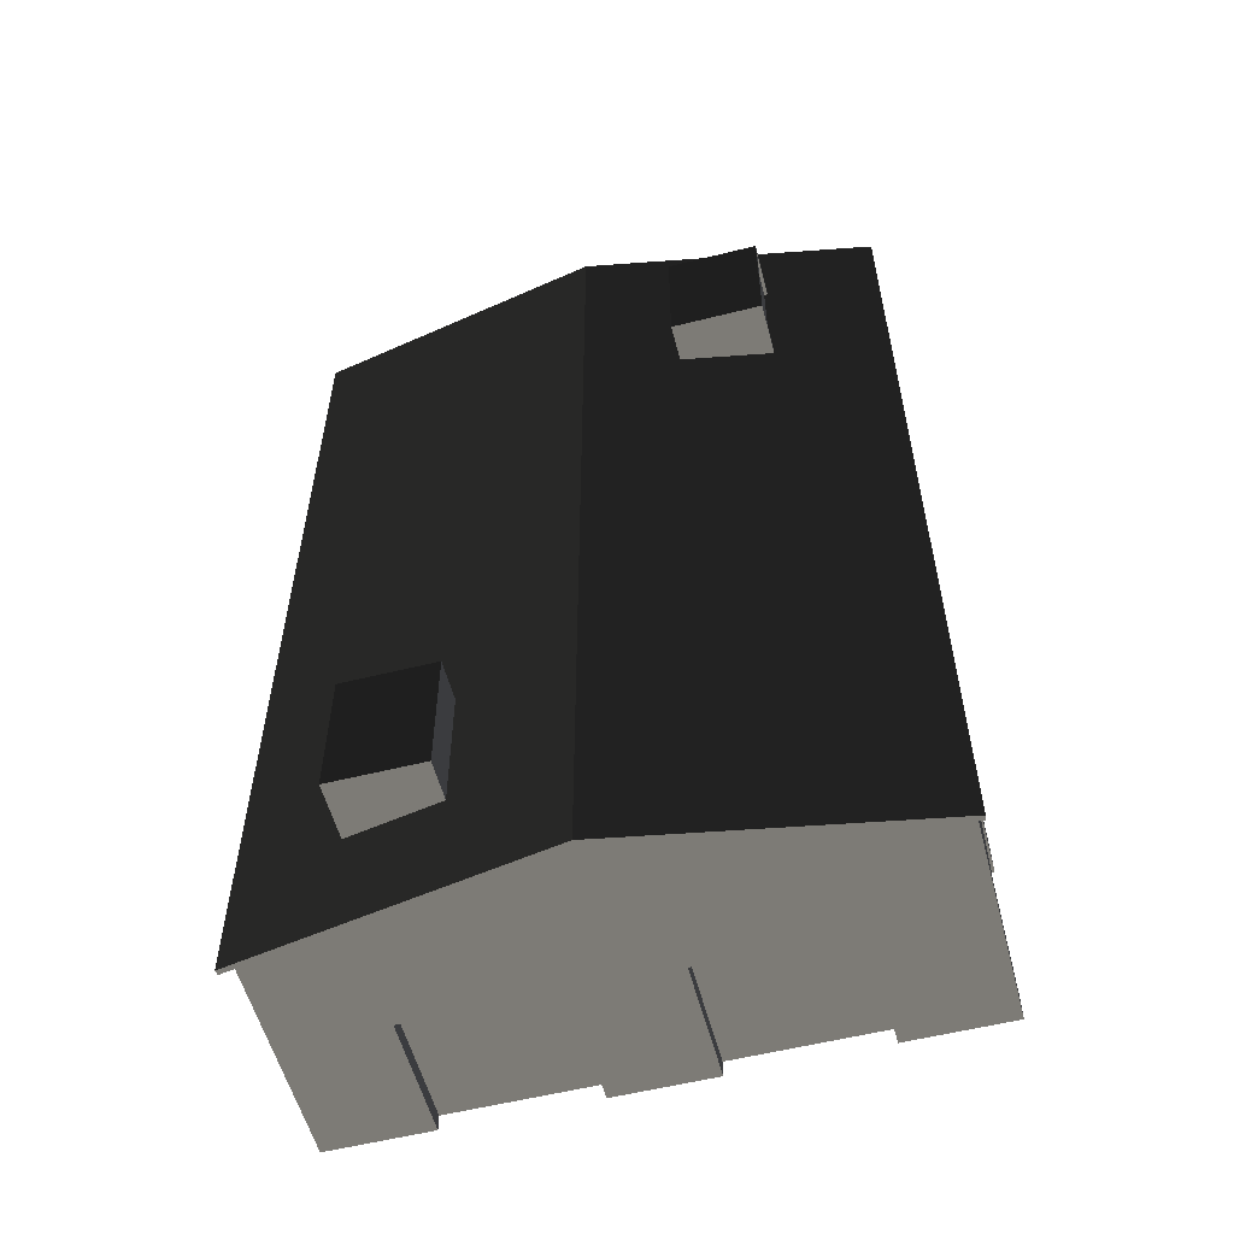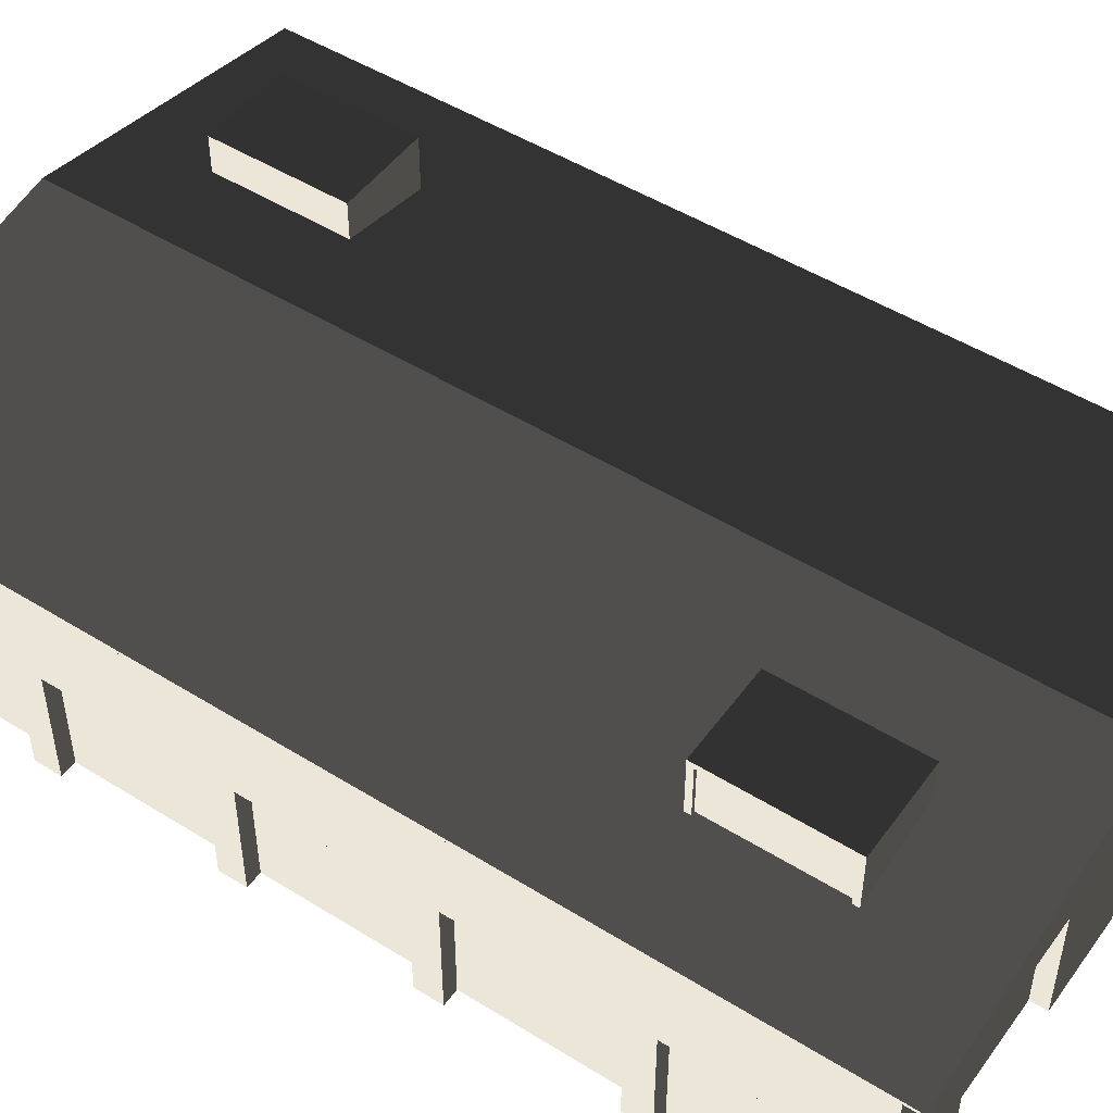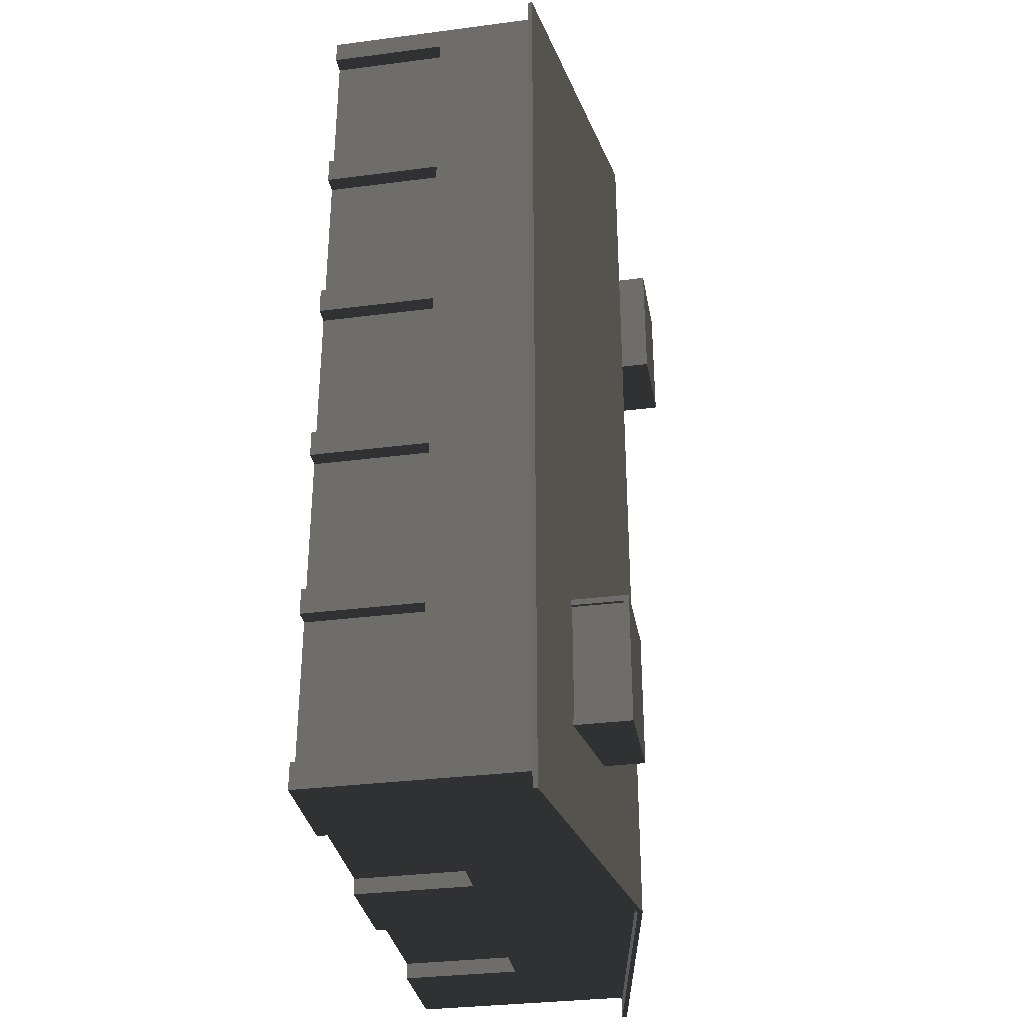
<metadata>
{"format":"obj","ext":"obj","renderer":"f3d","projection":"perspective","resolution":1024,"background":"white","views":[{"elev":-56.2,"azim":14.7,"up":"+Y"},{"elev":49.3,"azim":-55.4,"up":"+Z"},{"elev":-33.0,"azim":-79.9,"up":"+Y"}]}
</metadata>
<code>
v 0.968 -9.032 1.086e-06
v -0.9679 -9.032 2.396
v 0.968 -9.032 2.396
v -0.9679 -9.032 1.319e-06
v 5.836 -1.265 -5.278e-07
v 5.836 -1.806 2.396
v 5.836 -1.265 2.396
v 5.836 -1.806 -4.556e-07
v -0.968 9.511 -1.15e-06
v 0.9679 9.511 2.396
v -0.968 9.511 2.396
v 0.9679 9.511 -1.383e-06
v -5.508 -1.265 8.256e-07
v -5.508 1.806 2.396
v -5.508 -1.265 2.396
v -5.508 1.806 4.167e-07
v 5.836 5.961 -1.49e-06
v 5.836 5.419 2.396
v 5.836 5.961 2.396
v 5.836 5.419 -1.418e-06
v 5.836 2.348 -1.009e-06
v 5.836 1.806 2.396
v 5.836 2.348 2.396
v 5.836 1.806 -9.367e-07
v 5.836 -8.49 4.437
v 5.836 -5.419 2.396
v 5.836 -8.49 2.396
v 5.836 -5.419 4.437
v 5.836 -9.032 4.437
v 5.836 -9.032 2.396
v 5.836 -4.877 2.396
v 5.836 -4.877 4.437
v 5.836 -1.806 2.396
v 5.836 -1.806 4.437
v 5.836 -1.265 4.437
v 5.836 -1.265 2.396
v 5.836 1.806 4.437
v 5.836 1.806 2.396
v 5.836 2.348 4.437
v 5.836 2.348 2.396
v 5.836 5.419 4.437
v 5.836 5.419 2.396
v 5.836 5.961 4.437
v 5.836 5.961 2.396
v 5.836 9.032 4.437
v 5.836 9.032 2.396
v 5.836 9.511 4.437
v 5.836 9.511 2.396
v -5.508 -8.49 1.788e-06
v -5.508 -5.419 2.396
v -5.508 -8.49 2.396
v -5.508 -5.419 1.379e-06
v -5.508 -4.877 1.307e-06
v -5.508 -1.806 2.396
v -5.508 -4.877 2.396
v -5.508 -1.806 8.978e-07
v -5.836 5.961 4.437
v -5.836 5.419 2.396
v -5.836 5.961 2.396
v -5.836 5.419 4.437
v -5.836 2.348 2.396
v -5.836 2.348 4.437
v -5.836 1.806 2.396
v -5.836 1.806 4.437
v -5.836 9.032 4.437
v -5.836 9.032 2.396
v -5.836 -1.265 4.437
v -5.836 -1.265 2.396
v -5.836 -1.806 4.437
v -5.836 -1.806 2.396
v -5.836 -4.877 4.437
v -5.836 -4.877 2.396
v -5.836 -5.419 4.437
v -5.836 -5.419 2.396
v -5.836 -8.49 4.437
v -5.836 -8.49 2.396
v -5.836 -9.032 4.437
v -5.836 -9.032 2.396
v -5.836 9.511 2.396
v -5.836 9.511 4.437
v -5.836 -9.032 1.899e-06
v -5.836 -8.49 2.396
v -5.836 -9.032 2.396
v -5.836 -8.49 1.827e-06
v -5.836 -5.419 1.418e-06
v -5.836 -4.877 2.396
v -5.836 -5.419 2.396
v -5.836 -4.877 1.346e-06
v 5.508 1.806 -8.978e-07
v 5.508 -1.265 2.396
v 5.508 1.806 2.396
v 5.508 -1.265 -4.889e-07
v -5.836 -1.806 9.367e-07
v -5.836 -1.265 2.396
v -5.836 -1.806 2.396
v -5.836 -1.265 8.646e-07
v 5.508 5.419 -1.379e-06
v 5.508 2.348 2.396
v 5.508 5.419 2.396
v 5.508 2.348 -9.7e-07
v 5.508 9.032 -1.86e-06
v 5.508 5.961 2.396
v 5.508 9.032 2.396
v 5.508 5.961 -1.451e-06
v -5.836 9.032 2.396
v -5.836 9.511 -5.703e-07
v -5.836 9.511 2.396
v -5.836 9.032 -5.066e-07
v 3.816 -8.704 7.05e-07
v 0.968 -8.704 2.396
v 3.816 -8.704 2.396
v 0.968 -8.704 1.042e-06
v -3.816 -9.032 4.437
v -0.9679 -9.032 2.396
v -3.816 -9.032 2.396
v -0.9679 -9.032 4.437
v -5.836 -9.032 4.437
v -5.836 -9.032 2.396
v 0.968 -9.032 4.437
v 0.968 -9.032 2.396
v 3.816 -9.032 4.437
v 3.816 -9.032 2.396
v 5.836 -9.032 4.437
v 5.836 -9.032 2.396
v -3.816 9.183 -7.687e-07
v -0.968 9.183 2.396
v -3.816 9.183 2.396
v -0.968 9.183 -1.106e-06
v 3.816 9.511 4.437
v 0.9679 9.511 2.396
v 3.816 9.511 2.396
v 0.9679 9.511 4.437
v 5.836 9.511 4.437
v 5.836 9.511 2.396
v -0.968 9.511 4.437
v -0.968 9.511 2.396
v -3.816 9.511 4.437
v -3.816 9.511 2.396
v -5.836 9.511 4.437
v -5.836 9.511 2.396
v 5.836 -9.032 5.066e-07
v 3.816 -9.032 2.396
v 5.836 -9.032 2.396
v 3.816 -9.032 7.487e-07
v -5.836 9.511 -5.703e-07
v -3.816 9.511 2.396
v -5.836 9.511 2.396
v -3.816 9.511 -8.125e-07
v 5.508 -8.49 4.733e-07
v 5.508 -5.419 2.396
v 5.508 -5.419 6.438e-08
v 5.508 -8.49 2.396
v 5.508 -4.877 -7.785e-09
v 5.508 -1.806 2.396
v 5.508 -1.806 -4.167e-07
v 5.508 -4.877 2.396
v -5.836 5.961 -9.763e-08
v -5.836 5.419 2.396
v -5.836 5.419 -2.546e-08
v -5.836 5.961 2.396
v -5.836 2.348 3.835e-07
v -5.836 1.806 2.396
v -5.836 1.806 4.556e-07
v -5.836 2.348 2.396
v 5.836 -9.032 5.066e-07
v 5.836 -8.49 2.396
v 5.836 -8.49 4.344e-07
v 5.836 -9.032 2.396
v 5.836 -5.419 2.546e-08
v 5.836 -4.877 2.396
v 5.836 -4.877 -4.67e-08
v 5.836 -5.419 2.396
v -5.508 5.419 -6.438e-08
v -5.508 2.348 2.396
v -5.508 2.348 3.445e-07
v -5.508 5.419 2.396
v -5.508 9.032 -5.455e-07
v -5.508 5.961 2.396
v -5.508 5.961 -1.365e-07
v -5.508 9.032 2.396
v 5.836 9.032 -1.899e-06
v 5.836 9.511 2.396
v 5.836 9.511 -1.963e-06
v 5.836 9.032 2.396
v -3.816 -8.704 1.613e-06
v -0.9679 -8.704 2.396
v -0.9679 -8.704 1.276e-06
v -3.816 -8.704 2.396
v 3.816 9.183 -1.677e-06
v 0.9679 9.183 2.396
v 0.9679 9.183 -1.34e-06
v 3.816 9.183 2.396
v 5.836 9.511 -1.963e-06
v 3.816 9.511 2.396
v 3.816 9.511 -1.721e-06
v 5.836 9.511 2.396
v -5.836 -9.032 1.899e-06
v -3.816 -9.032 2.396
v -3.816 -9.032 1.657e-06
v -5.836 -9.032 2.396
v -5.836 -1.265 8.646e-07
v -5.508 -1.265 2.396
v -5.836 -1.265 2.396
v -5.508 -1.265 8.256e-07
v -5.836 -1.265 2.396
v -5.508 1.806 2.396
v -5.836 1.806 2.396
v -5.508 -1.265 2.396
v -5.836 1.806 2.396
v -5.508 1.806 4.167e-07
v -5.836 1.806 4.556e-07
v -5.508 1.806 2.396
v -5.836 -5.419 2.396
v -5.508 -5.419 1.379e-06
v -5.836 -5.419 1.418e-06
v -5.508 -5.419 2.396
v -5.836 -8.49 1.827e-06
v -5.508 -8.49 2.396
v -5.836 -8.49 2.396
v -5.508 -8.49 1.788e-06
v -5.836 -8.49 2.396
v -5.508 -5.419 2.396
v -5.836 -5.419 2.396
v -5.508 -8.49 2.396
v -5.836 -1.806 2.396
v -5.508 -1.806 8.978e-07
v -5.836 -1.806 9.367e-07
v -5.508 -1.806 2.396
v -5.836 -4.877 1.346e-06
v -5.508 -4.877 2.396
v -5.836 -4.877 2.396
v -5.508 -4.877 1.307e-06
v -5.836 -4.877 2.396
v -5.508 -1.806 2.396
v -5.836 -1.806 2.396
v -5.508 -4.877 2.396
v 5.836 1.806 -9.367e-07
v 5.508 1.806 2.396
v 5.836 1.806 2.396
v 5.508 1.806 -8.978e-07
v 5.836 1.806 2.396
v 5.508 -1.265 2.396
v 5.836 -1.265 2.396
v 5.508 1.806 2.396
v 5.836 -1.265 2.396
v 5.508 -1.265 -4.889e-07
v 5.836 -1.265 -5.278e-07
v 5.508 -1.265 2.396
v 5.836 5.419 -1.418e-06
v 5.508 5.419 2.396
v 5.836 5.419 2.396
v 5.508 5.419 -1.379e-06
v 5.836 5.419 2.396
v 5.508 2.348 2.396
v 5.836 2.348 2.396
v 5.508 5.419 2.396
v 5.836 2.348 2.396
v 5.508 2.348 -9.7e-07
v 5.836 2.348 -1.009e-06
v 5.508 2.348 2.396
v 5.836 9.032 -1.899e-06
v 5.508 9.032 2.396
v 5.836 9.032 2.396
v 5.508 9.032 -1.86e-06
v 5.836 9.032 2.396
v 5.508 5.961 2.396
v 5.836 5.961 2.396
v 5.508 9.032 2.396
v 5.836 5.961 2.396
v 5.508 5.961 -1.451e-06
v 5.836 5.961 -1.49e-06
v 5.508 5.961 2.396
v 0.968 -9.032 2.396
v 0.968 -8.704 1.042e-06
v 0.968 -9.032 1.086e-06
v 0.968 -8.704 2.396
v 3.816 -9.032 7.487e-07
v 3.816 -8.704 2.396
v 3.816 -9.032 2.396
v 3.816 -8.704 7.05e-07
v 3.816 -9.032 2.396
v 0.968 -8.704 2.396
v 0.968 -9.032 2.396
v 3.816 -8.704 2.396
v -3.816 9.511 -8.125e-07
v -3.816 9.183 2.396
v -3.816 9.511 2.396
v -3.816 9.183 -7.687e-07
v -3.816 9.511 2.396
v -0.968 9.183 2.396
v -0.968 9.511 2.396
v -3.816 9.183 2.396
v -0.968 9.511 2.396
v -0.968 9.183 -1.106e-06
v -0.968 9.511 -1.15e-06
v -0.968 9.183 2.396
v 5.836 -5.419 2.546e-08
v 5.508 -5.419 2.396
v 5.836 -5.419 2.396
v 5.508 -5.419 6.438e-08
v 5.836 -5.419 2.396
v 5.508 -8.49 2.396
v 5.836 -8.49 2.396
v 5.508 -5.419 2.396
v 5.836 -8.49 2.396
v 5.508 -8.49 4.733e-07
v 5.836 -8.49 4.344e-07
v 5.508 -8.49 2.396
v 5.836 -1.806 -4.556e-07
v 5.508 -1.806 2.396
v 5.836 -1.806 2.396
v 5.508 -1.806 -4.167e-07
v 5.836 -1.806 2.396
v 5.508 -4.877 2.396
v 5.836 -4.877 2.396
v 5.508 -1.806 2.396
v 5.836 -4.877 2.396
v 5.508 -4.877 -7.785e-09
v 5.836 -4.877 -4.67e-08
v 5.508 -4.877 2.396
v -5.836 2.348 3.835e-07
v -5.508 2.348 2.396
v -5.836 2.348 2.396
v -5.508 2.348 3.445e-07
v -5.836 2.348 2.396
v -5.508 5.419 2.396
v -5.836 5.419 2.396
v -5.508 2.348 2.396
v -5.836 5.419 2.396
v -5.508 5.419 -6.438e-08
v -5.836 5.419 -2.546e-08
v -5.508 5.419 2.396
v -5.836 9.032 2.396
v -5.508 9.032 -5.455e-07
v -5.836 9.032 -5.066e-07
v -5.508 9.032 2.396
v -5.836 5.961 -9.763e-08
v -5.508 5.961 2.396
v -5.836 5.961 2.396
v -5.508 5.961 -1.365e-07
v -5.836 5.961 2.396
v -5.508 9.032 2.396
v -5.836 9.032 2.396
v -5.508 5.961 2.396
v -0.9679 -9.032 1.319e-06
v -0.9679 -8.704 2.396
v -0.9679 -9.032 2.396
v -0.9679 -8.704 1.276e-06
v -0.9679 -9.032 2.396
v -3.816 -8.704 2.396
v -3.816 -9.032 2.396
v -0.9679 -8.704 2.396
v -3.816 -9.032 2.396
v -3.816 -8.704 1.613e-06
v -3.816 -9.032 1.657e-06
v -3.816 -8.704 2.396
v 0.9679 9.511 -1.383e-06
v 0.9679 9.183 2.396
v 0.9679 9.511 2.396
v 0.9679 9.183 -1.34e-06
v 0.9679 9.511 2.396
v 3.816 9.183 2.396
v 3.816 9.511 2.396
v 0.9679 9.183 2.396
v 3.816 9.511 2.396
v 3.816 9.183 -1.677e-06
v 3.816 9.511 -1.721e-06
v 3.816 9.183 2.396
v -0.00823 -9.053 5.603
v 5.962 9.53 4.518
v 5.962 -9.053 4.518
v -0.008233 9.53 5.603
v 5.962 9.904 4.518
v -0.008233 9.904 5.603
v -0.00823 -9.426 5.603
v 5.962 -9.426 4.518
v -5.979 -9.053 4.518
v -0.008233 9.53 5.603
v -0.00823 -9.053 5.603
v -5.979 9.53 4.518
v -0.008233 9.904 5.603
v -5.979 9.904 4.518
v -5.979 -9.426 4.518
v -0.00823 -9.426 5.603
v 5.945 -9.053 4.423
v -5.961 9.53 4.423
v -5.961 -9.053 4.423
v 5.945 9.53 4.423
v -5.961 9.53 4.423
v 5.945 9.53 4.423
v -0.008233 9.53 5.506
v -5.961 -9.053 4.423
v -0.008228 -9.053 5.506
v 5.945 -9.053 4.423
v 5.945 9.904 4.423
v -0.008233 9.904 5.603
v -0.008233 9.904 5.506
v 5.962 9.904 4.518
v -5.979 9.904 4.518
v -5.961 9.904 4.423
v -5.961 9.53 4.423
v -5.979 -9.053 4.518
v -5.961 -9.053 4.423
v -5.979 9.53 4.518
v -5.979 9.904 4.518
v -5.961 9.904 4.423
v -5.961 -9.426 4.423
v -5.979 -9.426 4.518
v -5.961 -9.426 4.423
v -0.00823 -9.426 5.603
v -0.008228 -9.426 5.506
v 5.962 -9.426 4.518
v -0.00823 -9.426 5.603
v -5.961 -9.426 4.423
v -5.979 -9.426 4.518
v -0.008228 -9.426 5.506
v 5.962 -9.426 4.518
v 5.945 -9.426 4.423
v 5.945 -9.053 4.423
v 5.962 9.53 4.518
v 5.945 9.53 4.423
v 5.962 -9.053 4.518
v 5.945 9.904 4.423
v 5.962 9.904 4.518
v 5.962 -9.426 4.518
v 5.945 -9.426 4.423
v 5.945 9.53 4.423
v -0.008233 9.904 5.506
v -0.008233 9.53 5.506
v 5.945 9.904 4.423
v -0.008233 9.53 5.506
v -5.961 9.904 4.423
v -5.961 9.53 4.423
v -0.008233 9.904 5.506
v -0.008228 -9.053 5.506
v 5.945 -9.426 4.423
v 5.945 -9.053 4.423
v -0.008228 -9.426 5.506
v -5.961 -9.053 4.423
v -0.008228 -9.426 5.506
v -0.008228 -9.053 5.506
v -5.961 -9.426 4.423
v -2.202 -4.57 6.003
v -4.027 -4.692 6.003
v -4.027 -4.57 6.003
v -4.027 -7.152 6.003
v -4.027 -7.274 6.003
v -2.202 -7.274 6.003
v -4.027 -7.274 4.832
v -2.202 -7.274 6.003
v -2.202 -7.274 5.156
v -4.027 -7.274 6.003
v -2.202 -7.274 5.156
v -2.202 -4.57 6.003
v -2.202 -4.57 5.156
v -2.202 -7.274 6.003
v -2.202 -4.57 5.156
v -4.027 -4.57 6.003
v -4.027 -4.57 4.832
v -2.202 -4.57 6.003
v -3.959 -4.692 5.905
v -3.959 -7.152 4.832
v -3.959 -4.692 4.832
v -3.959 -7.152 5.905
v -4.027 -7.274 4.832
v -4.027 -7.152 6.003
v -4.027 -7.274 6.003
v -4.027 -7.152 5.905
v -4.027 -7.152 4.832
v -4.027 -4.57 6.003
v -4.027 -4.692 4.832
v -4.027 -4.57 4.832
v -4.027 -4.692 5.905
v -4.027 -4.692 6.003
v -4.027 -4.692 5.905
v -4.027 -7.152 6.003
v -4.027 -7.152 5.905
v -4.027 -4.692 6.003
v -3.959 -7.152 5.905
v -4.027 -7.152 4.832
v -3.959 -7.152 4.832
v -4.027 -7.152 5.905
v -3.959 -4.692 5.905
v -4.027 -7.152 5.905
v -3.959 -7.152 5.905
v -4.027 -4.692 5.905
v -3.959 -4.692 4.832
v -4.027 -4.692 5.905
v -3.959 -4.692 5.905
v -4.027 -4.692 4.832
v 1.875 5.394 6.003
v 3.7 5.516 6.003
v 3.7 5.394 6.003
v 3.7 7.975 6.003
v 3.7 8.097 6.003
v 1.875 8.097 6.003
v 3.7 8.097 4.832
v 1.875 8.097 6.003
v 1.875 8.097 5.156
v 3.7 8.097 6.003
v 1.875 8.097 5.156
v 1.875 5.394 6.003
v 1.875 5.394 5.156
v 1.875 8.097 6.003
v 1.875 5.394 5.156
v 3.7 5.394 6.003
v 3.7 5.394 4.832
v 1.875 5.394 6.003
v 3.632 5.516 5.905
v 3.632 7.975 4.832
v 3.632 5.516 4.832
v 3.632 7.975 5.905
v 3.7 8.097 4.832
v 3.7 7.975 6.003
v 3.7 8.097 6.003
v 3.7 7.975 5.905
v 3.7 7.975 4.832
v 3.7 5.394 6.003
v 3.7 5.516 4.832
v 3.7 5.394 4.832
v 3.7 5.516 5.905
v 3.7 5.516 6.003
v 3.7 5.516 5.905
v 3.7 7.975 6.003
v 3.7 7.975 5.905
v 3.7 5.516 6.003
v 3.632 7.975 5.905
v 3.7 7.975 4.832
v 3.632 7.975 4.832
v 3.7 7.975 5.905
v 3.632 5.516 5.905
v 3.7 7.975 5.905
v 3.632 7.975 5.905
v 3.7 5.516 5.905
v 3.632 5.516 4.832
v 3.7 5.516 5.905
v 3.632 5.516 5.905
v 3.7 5.516 4.832
g Storage_(1)_1921_298
f 1 3 2
f 2 4 1
f 5 7 6
f 6 8 5
f 9 11 10
f 10 12 9
f 13 15 14
f 14 16 13
f 17 19 18
f 18 20 17
f 21 23 22
f 22 24 21
f 25 27 26
f 26 28 25
f 27 25 29
f 29 30 27
f 28 26 31
f 31 32 28
f 32 31 33
f 33 34 32
f 35 34 33
f 33 36 35
f 37 35 36
f 36 38 37
f 39 37 38
f 38 40 39
f 41 39 40
f 40 42 41
f 43 41 42
f 42 44 43
f 45 43 44
f 44 46 45
f 47 45 46
f 46 48 47
f 49 51 50
f 50 52 49
f 53 55 54
f 54 56 53
f 57 59 58
f 58 60 57
f 60 58 61
f 61 62 60
f 62 61 63
f 63 64 62
f 59 57 65
f 65 66 59
f 67 64 63
f 63 68 67
f 69 67 68
f 68 70 69
f 71 69 70
f 70 72 71
f 73 71 72
f 72 74 73
f 75 73 74
f 74 76 75
f 77 75 76
f 76 78 77
f 79 66 65
f 65 80 79
f 81 83 82
f 82 84 81
f 85 87 86
f 86 88 85
f 89 91 90
f 90 92 89
f 93 95 94
f 94 96 93
f 97 99 98
f 98 100 97
f 101 103 102
f 102 104 101
f 105 107 106
f 106 108 105
f 109 111 110
f 110 112 109
f 113 115 114
f 114 116 113
f 115 113 117
f 117 118 115
f 119 116 114
f 114 120 119
f 121 119 120
f 120 122 121
f 123 121 122
f 122 124 123
f 125 127 126
f 126 128 125
f 129 131 130
f 130 132 129
f 131 129 133
f 133 134 131
f 135 132 130
f 130 136 135
f 137 135 136
f 136 138 137
f 139 137 138
f 138 140 139
f 141 143 142
f 142 144 141
f 145 147 146
f 146 148 145
f 149 151 150
f 150 152 149
f 153 155 154
f 154 156 153
f 157 159 158
f 158 160 157
f 161 163 162
f 162 164 161
f 165 167 166
f 166 168 165
f 169 171 170
f 170 172 169
f 173 175 174
f 174 176 173
f 177 179 178
f 178 180 177
f 181 183 182
f 182 184 181
f 185 187 186
f 186 188 185
f 189 191 190
f 190 192 189
f 193 195 194
f 194 196 193
f 197 199 198
f 198 200 197
f 201 203 202
f 202 204 201
f 205 207 206
f 206 208 205
f 209 211 210
f 210 212 209
f 213 215 214
f 214 216 213
f 217 219 218
f 218 220 217
f 221 223 222
f 222 224 221
f 225 227 226
f 226 228 225
f 229 231 230
f 230 232 229
f 233 235 234
f 234 236 233
f 237 239 238
f 238 240 237
f 241 243 242
f 242 244 241
f 245 247 246
f 246 248 245
f 249 251 250
f 250 252 249
f 253 255 254
f 254 256 253
f 257 259 258
f 258 260 257
f 261 263 262
f 262 264 261
f 265 267 266
f 266 268 265
f 269 271 270
f 270 272 269
f 273 275 274
f 274 276 273
f 277 279 278
f 278 280 277
f 281 283 282
f 282 284 281
f 285 287 286
f 286 288 285
f 289 291 290
f 290 292 289
f 293 295 294
f 294 296 293
f 297 299 298
f 298 300 297
f 301 303 302
f 302 304 301
f 305 307 306
f 306 308 305
f 309 311 310
f 310 312 309
f 313 315 314
f 314 316 313
f 317 319 318
f 318 320 317
f 321 323 322
f 322 324 321
f 325 327 326
f 326 328 325
f 329 331 330
f 330 332 329
f 333 335 334
f 334 336 333
f 337 339 338
f 338 340 337
f 341 343 342
f 342 344 341
f 345 347 346
f 346 348 345
f 349 351 350
f 350 352 349
f 353 355 354
f 354 356 353
f 357 359 358
f 358 360 357
f 361 363 362
f 362 364 361
f 365 367 366
f 366 368 365
f 369 371 370
f 370 372 369
f 372 370 373
f 373 374 372
f 371 369 375
f 375 376 371
f 377 379 378
f 378 380 377
f 380 378 381
f 381 382 380
f 379 377 383
f 383 384 379
f 385 387 386
f 386 388 385
f 389 391 390
f 392 394 393
f 395 397 396
f 396 398 395
f 399 396 397
f 397 400 399
f 401 403 402
f 402 404 401
f 401 404 405
f 405 406 401
f 402 403 407
f 407 408 402
f 409 411 410
f 412 410 411
f 413 415 414
f 416 418 417
f 419 421 420
f 420 422 419
f 420 421 423
f 423 424 420
f 419 422 425
f 425 426 419
f 427 429 428
f 428 430 427
f 431 433 432
f 432 434 431
f 435 437 436
f 436 438 435
f 439 441 440
f 440 442 439
f 443 445 444
f 443 444 446
f 443 446 447
f 443 447 448
f 449 451 450
f 450 452 449
f 453 455 454
f 454 456 453
f 457 459 458
f 458 460 457
f 461 463 462
f 462 464 461
f 465 467 466
f 465 466 468
f 465 468 469
f 470 472 471
f 470 471 473
f 470 473 474
f 475 477 476
f 476 478 475
f 479 481 480
f 480 482 479
f 483 485 484
f 484 486 483
f 487 489 488
f 488 490 487
f 491 493 492
f 491 492 494
f 491 494 495
f 491 495 496
f 497 499 498
f 498 500 497
f 501 503 502
f 502 504 501
f 505 507 506
f 506 508 505
f 509 511 510
f 510 512 509
f 513 515 514
f 513 514 516
f 513 516 517
f 518 520 519
f 518 519 521
f 518 521 522
f 523 525 524
f 524 526 523
f 527 529 528
f 528 530 527
f 531 533 532
f 532 534 531
f 535 537 536
f 536 538 535

</code>
